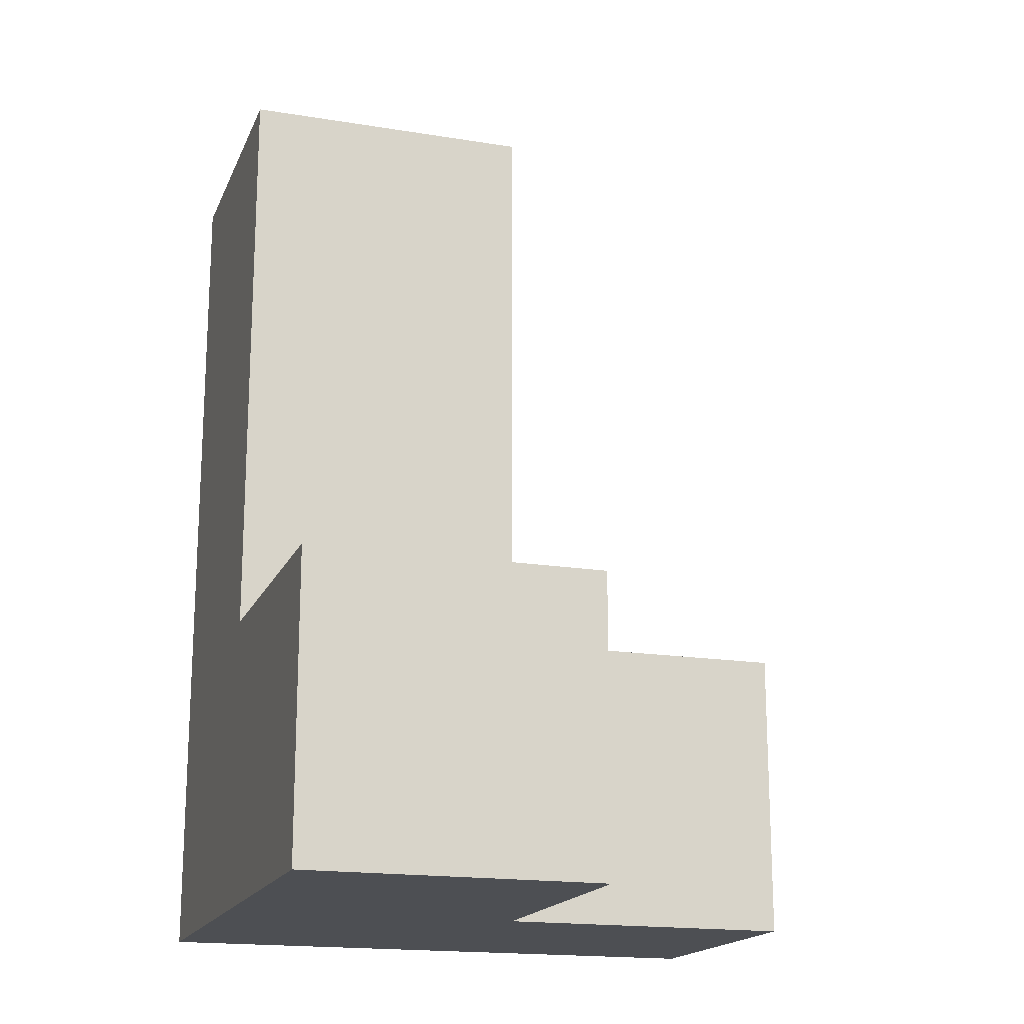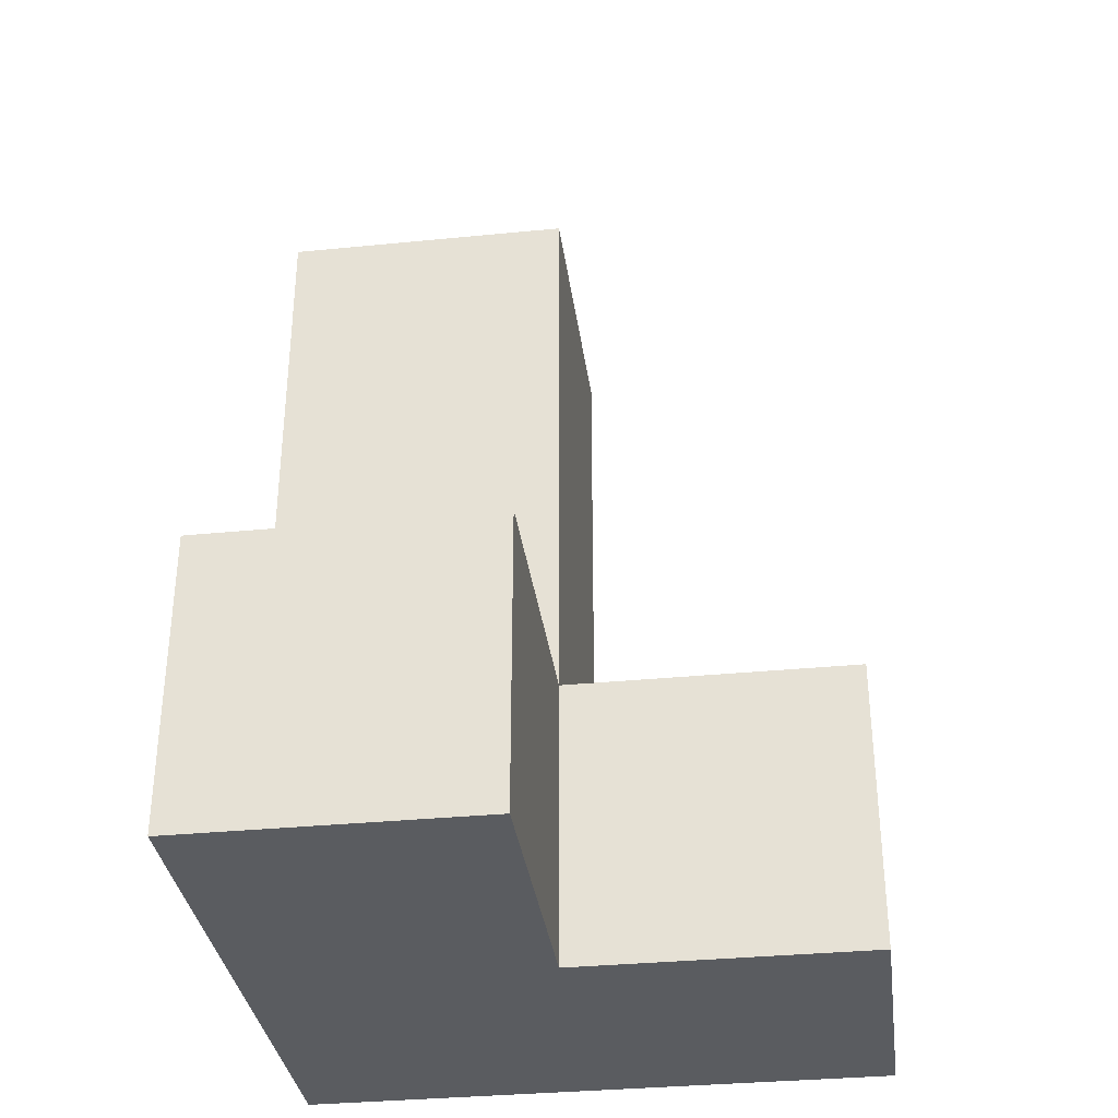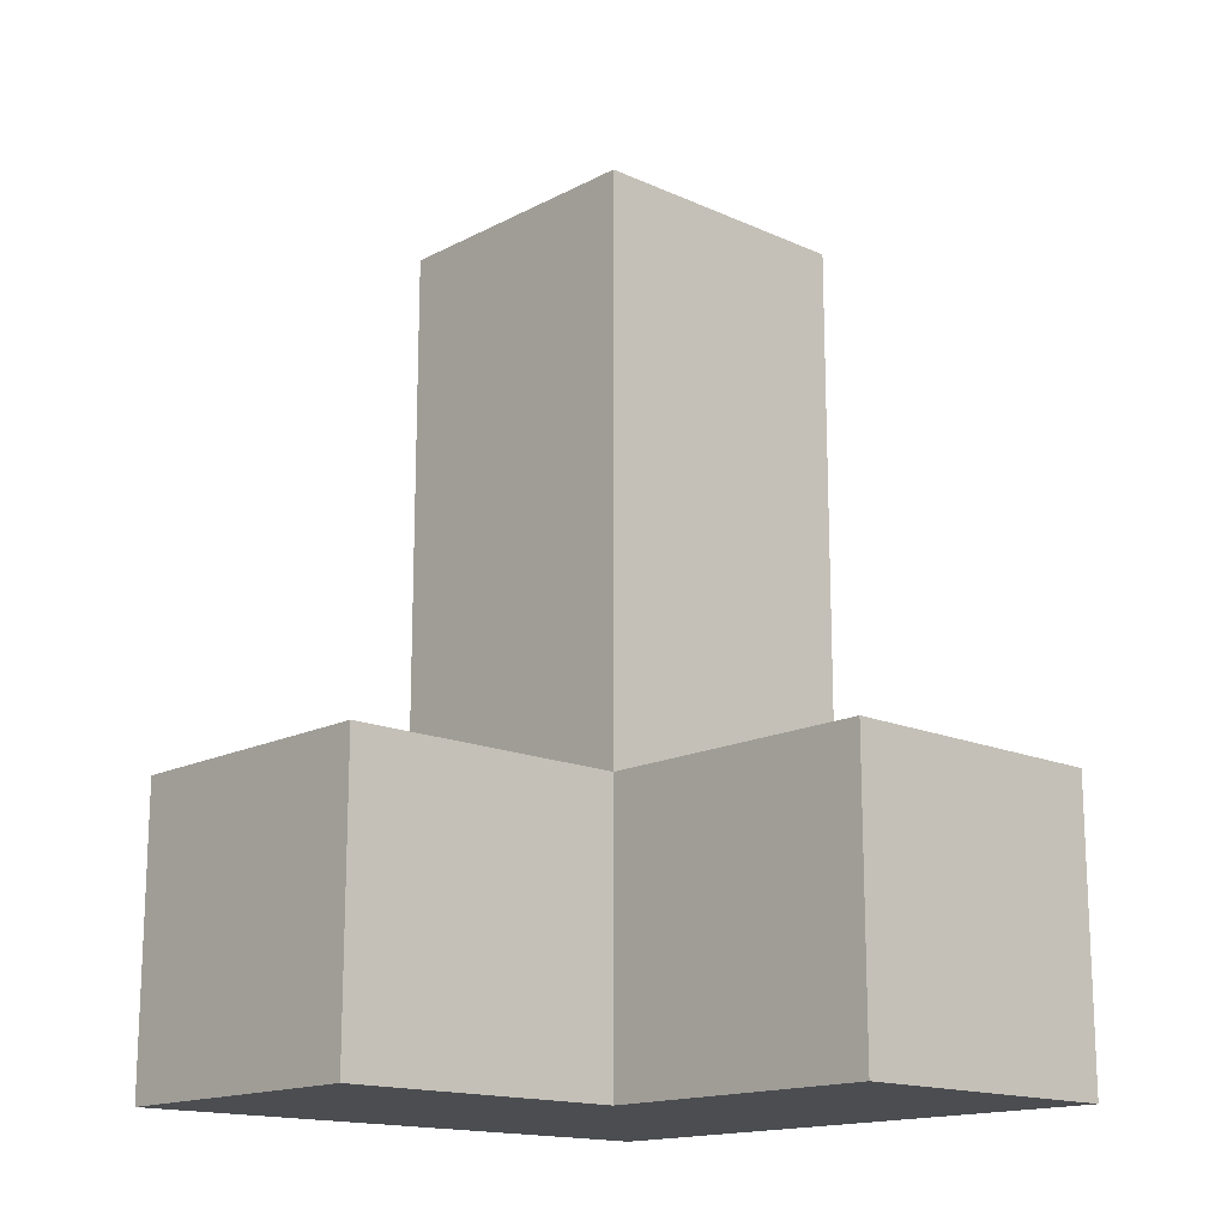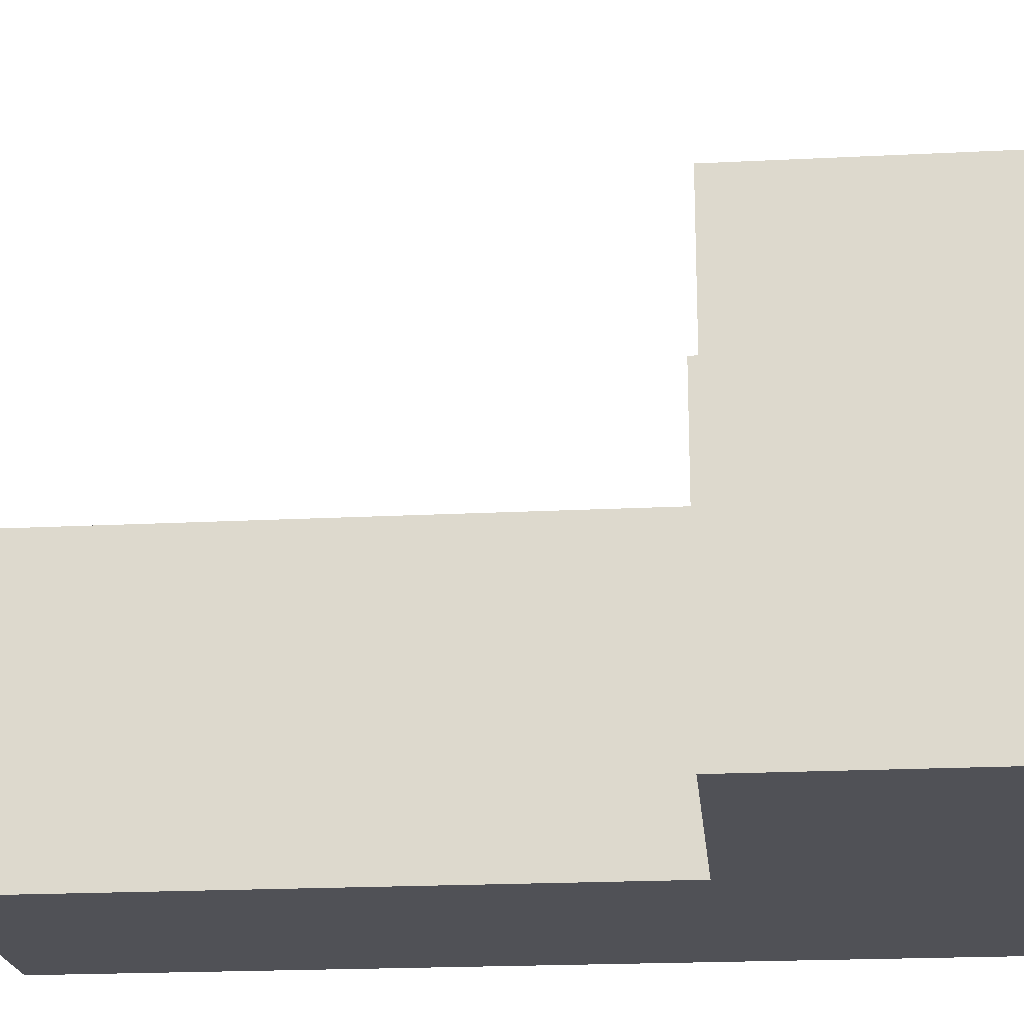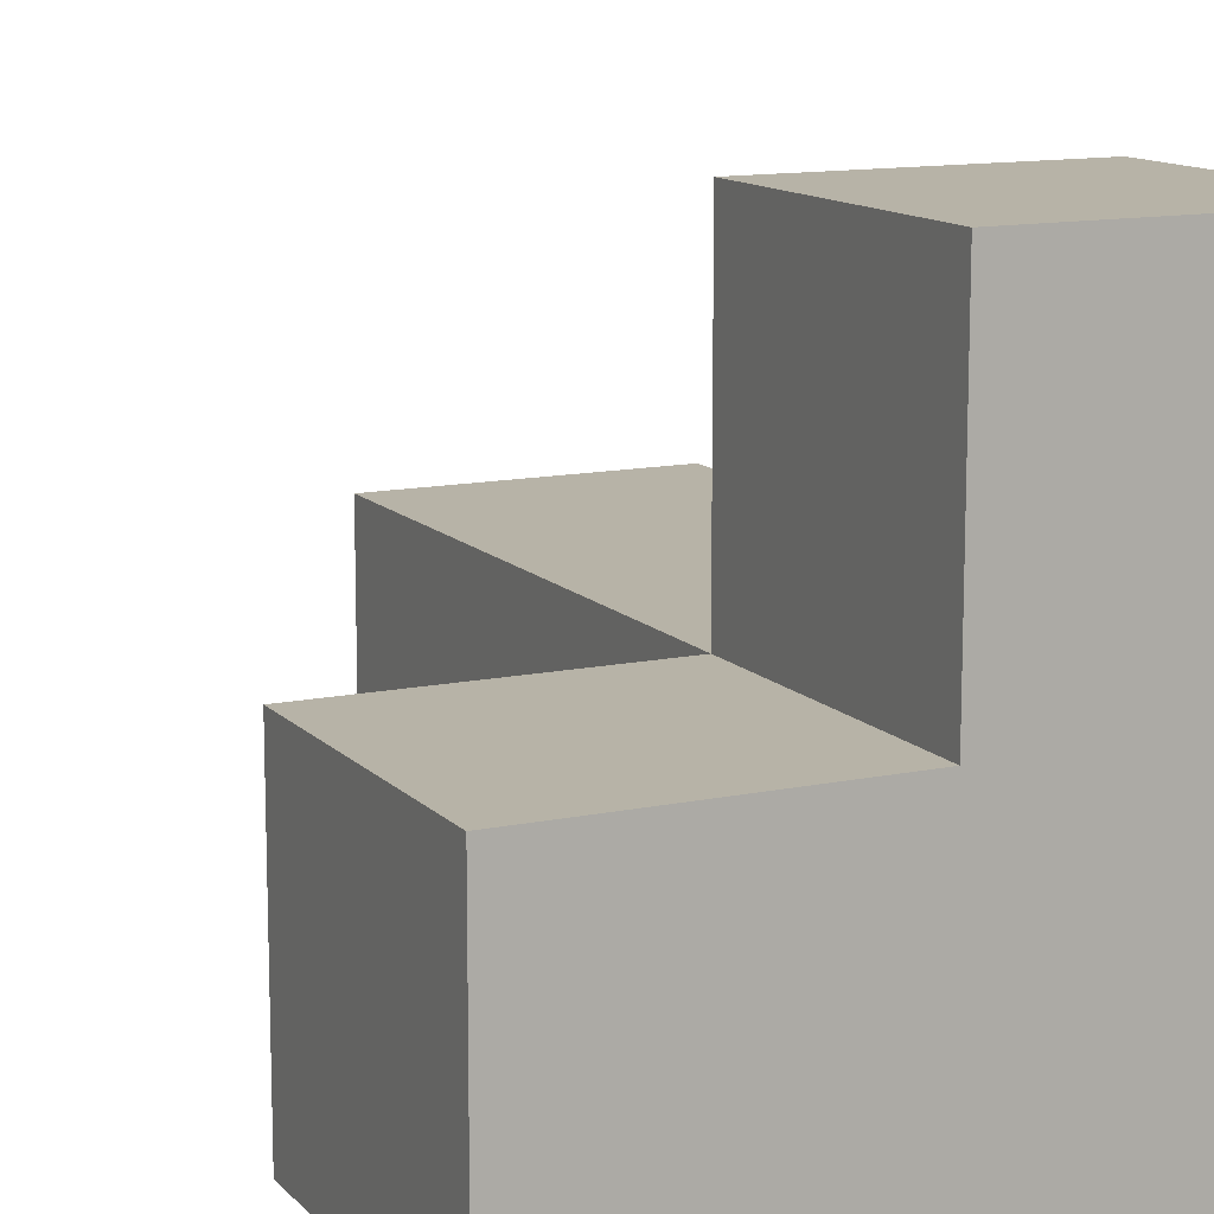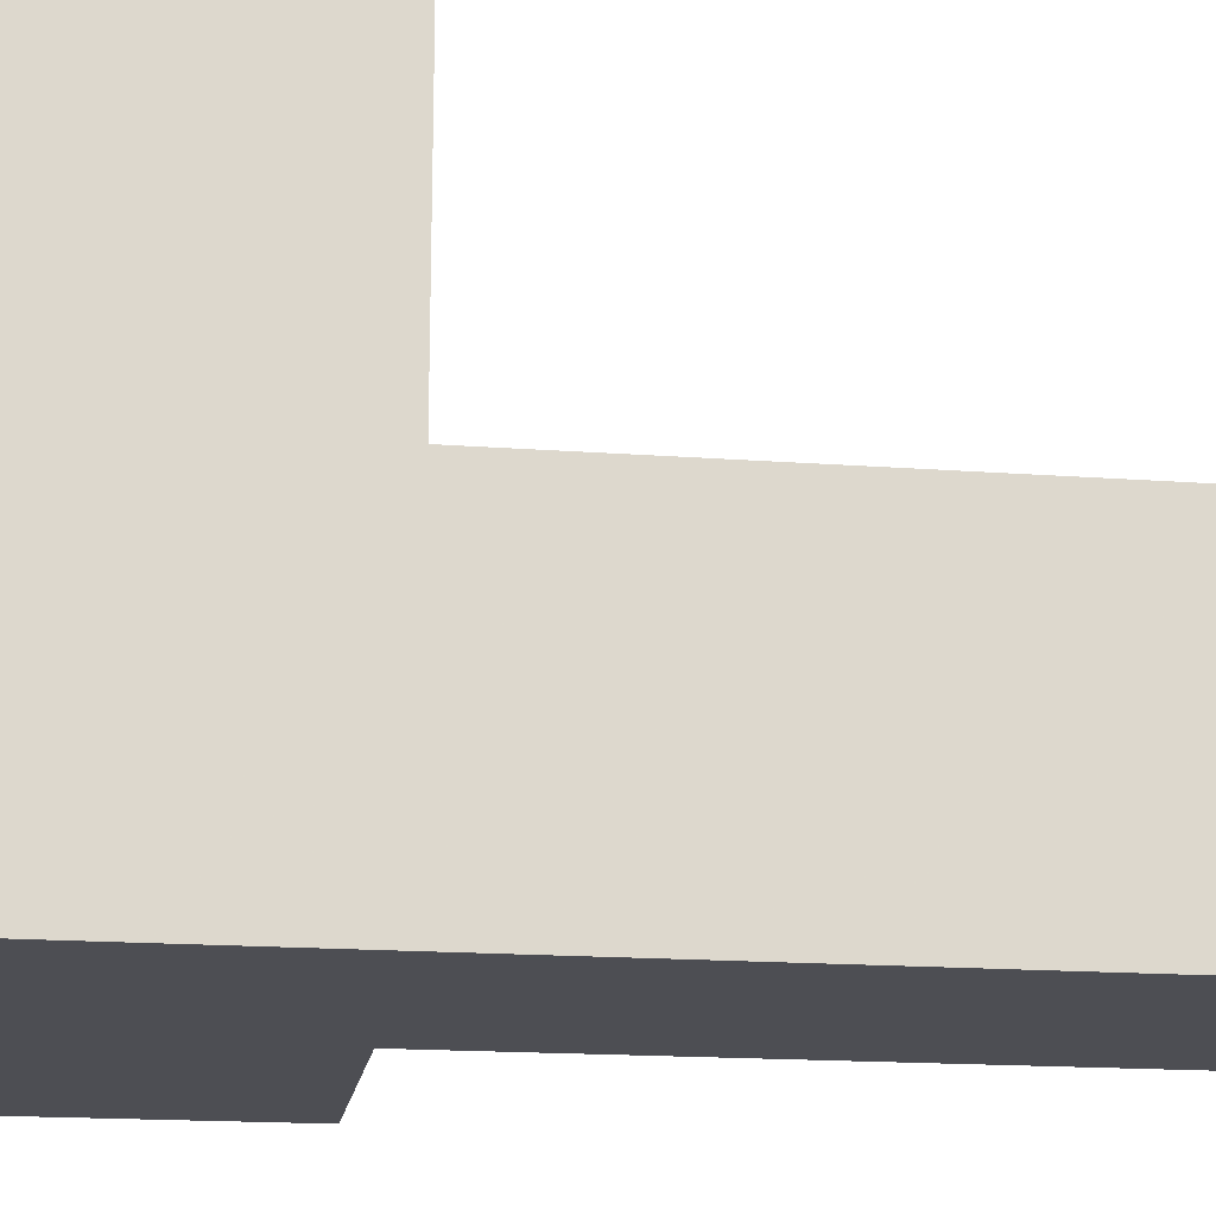
<metadata>
{"format":"obj","ext":"obj","renderer":"f3d","projection":"perspective","resolution":1024,"background":"white","views":[{"elev":-17.6,"azim":72.2,"up":"+Z"},{"elev":-34.2,"azim":97.6,"up":"+Z"},{"elev":-15.8,"azim":137.1,"up":"+Z"},{"elev":-20.3,"azim":95.3,"up":"+Y"},{"elev":12.6,"azim":154.1,"up":"+Y"},{"elev":-17.4,"azim":-98.4,"up":"+Y"}]}
</metadata>
<code>
v 1.998 0.0075 1.992
v 1.998 0.9975 0.01167
v 1.998 0.9975 2.982
v 1.008 0.0075 1.002
v 1.008 0.9975 0.01167
v 1.008 0.9975 2.982
v 2.987 0.0075 0.01167
v 1.998 0.0075 1.002
v 1.998 0.9975 1.992
v 1.998 1.988 1.002
v 2.987 0.9975 1.002
v 1.008 1.988 1.002
v 1.008 0.9975 1.992
v 1.008 0.0075 0.01167
v 1.008 0.0075 2.982
v 1.998 0.0075 0.01167
v 1.998 0.0075 2.982
v 1.998 1.988 0.01167
v 1.998 0.9975 1.002
v 1.008 1.988 0.01167
v 2.987 0.9975 0.01167
v 2.987 0.0075 1.002
v 1.008 0.0075 1.992
v 1.008 0.9975 1.002
f 15 17 6
f 3 6 17
f 23 1 15
f 17 15 1
f 9 13 3
f 6 3 13
f 13 23 6
f 15 6 23
f 1 9 17
f 3 17 9
f 4 8 23
f 1 23 8
f 19 24 9
f 13 9 24
f 24 4 13
f 23 13 4
f 8 19 1
f 9 1 19
f 16 14 2
f 5 2 14
f 14 16 4
f 8 4 16
f 5 14 24
f 4 24 14
f 7 16 21
f 2 21 16
f 8 22 19
f 11 19 22
f 16 7 8
f 22 8 7
f 21 2 11
f 19 11 2
f 7 21 22
f 11 22 21
f 2 5 18
f 20 18 5
f 24 19 12
f 10 12 19
f 18 20 10
f 12 10 20
f 20 5 12
f 24 12 5
f 2 18 19
f 10 19 18

</code>
